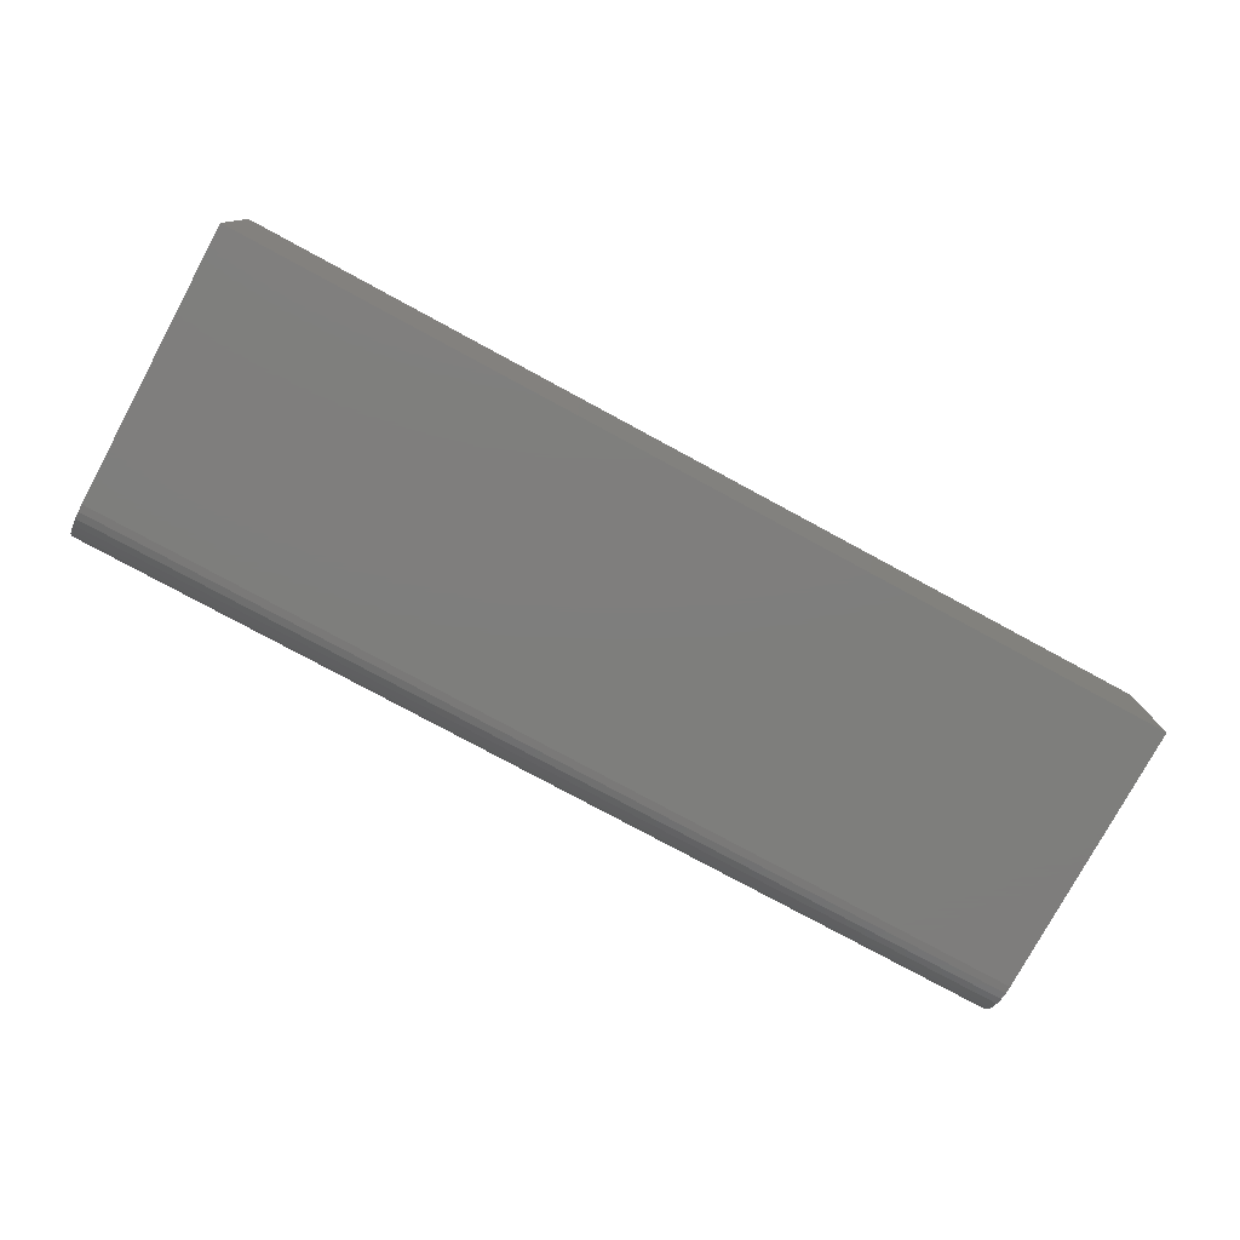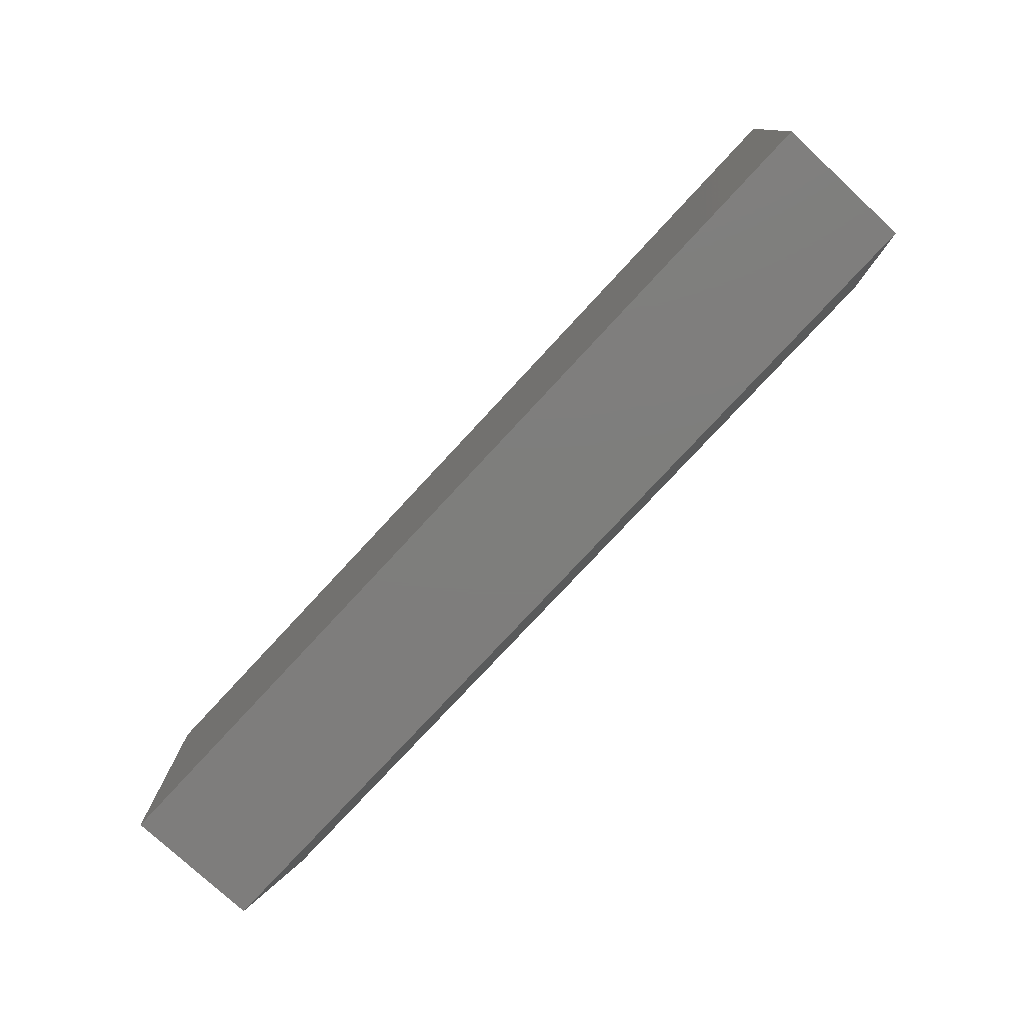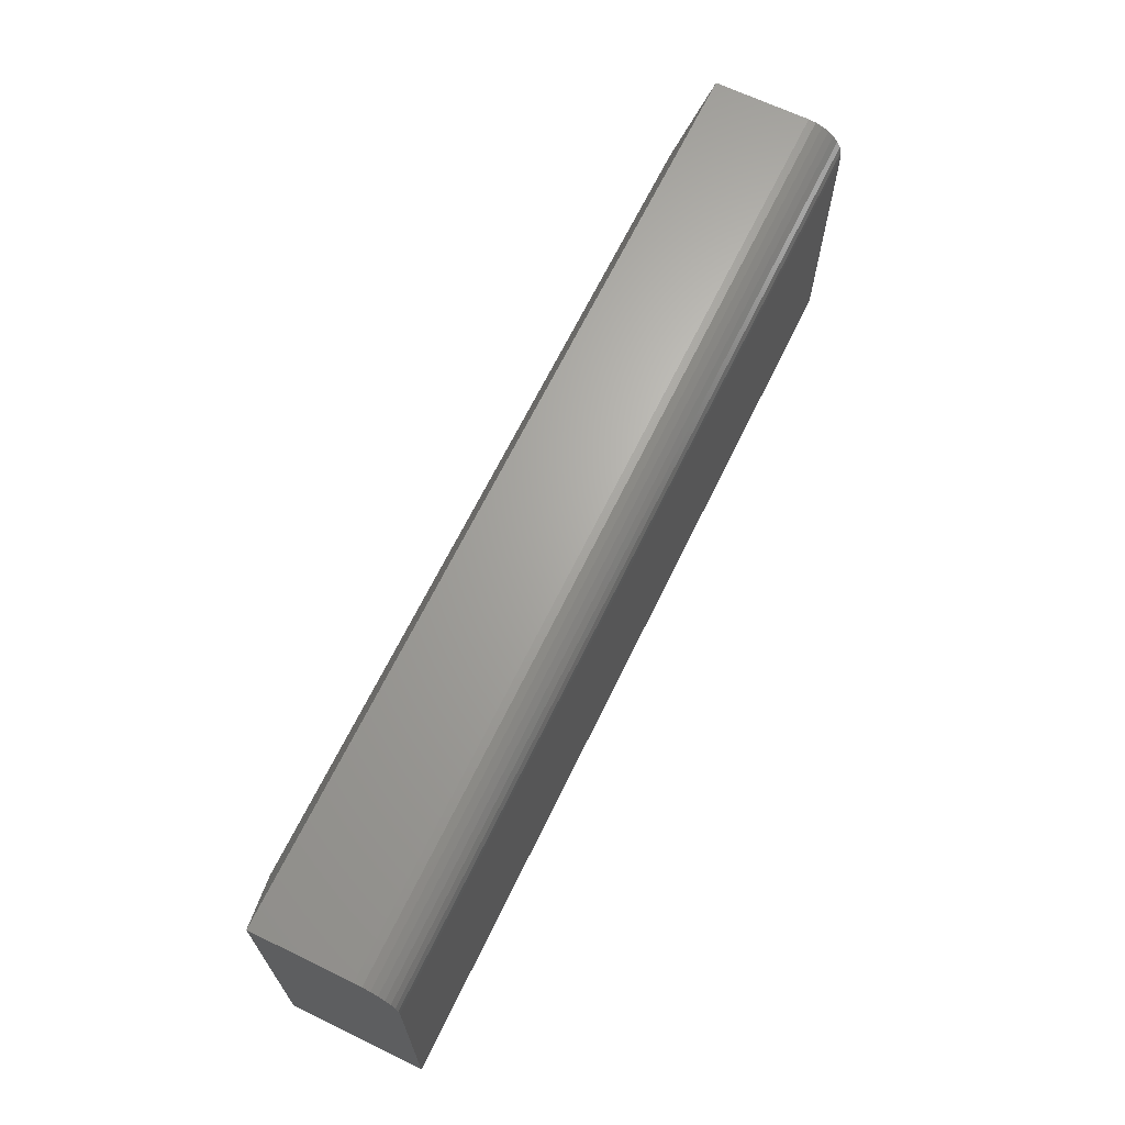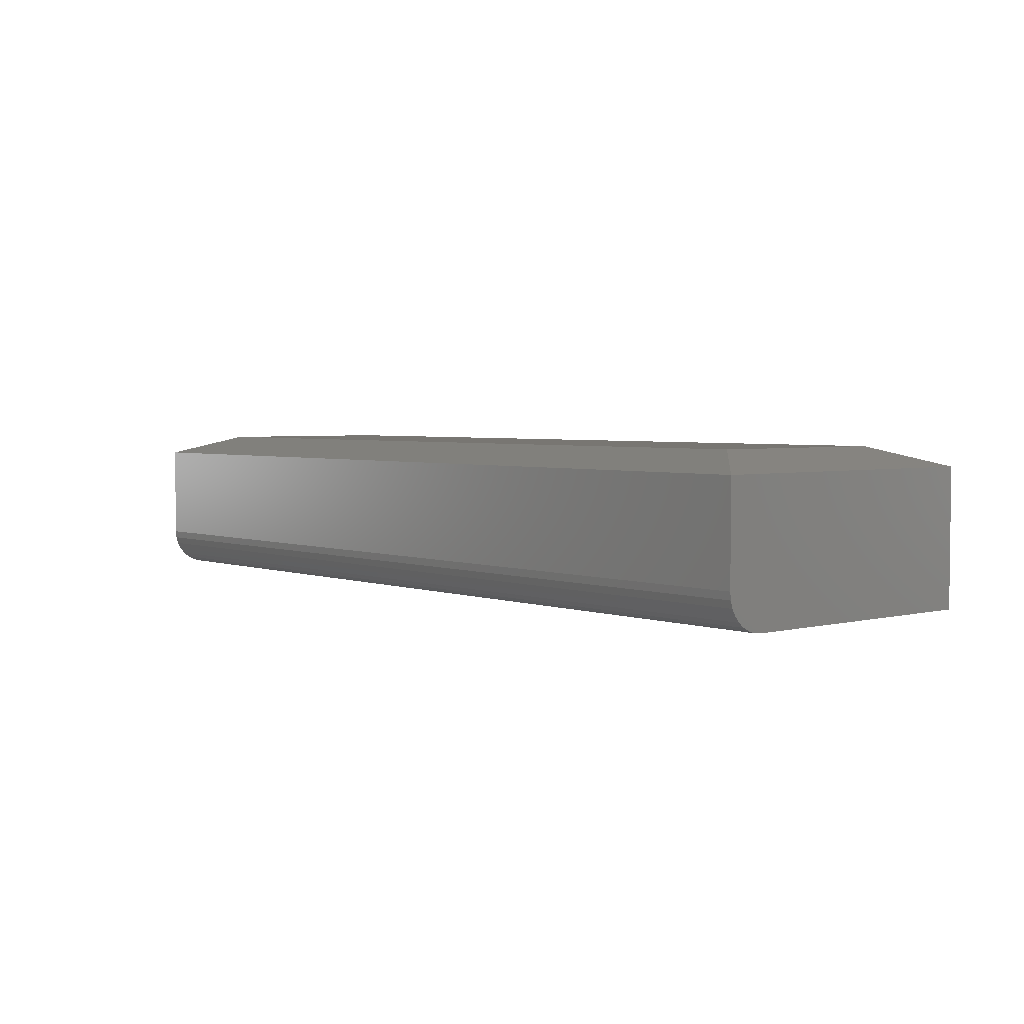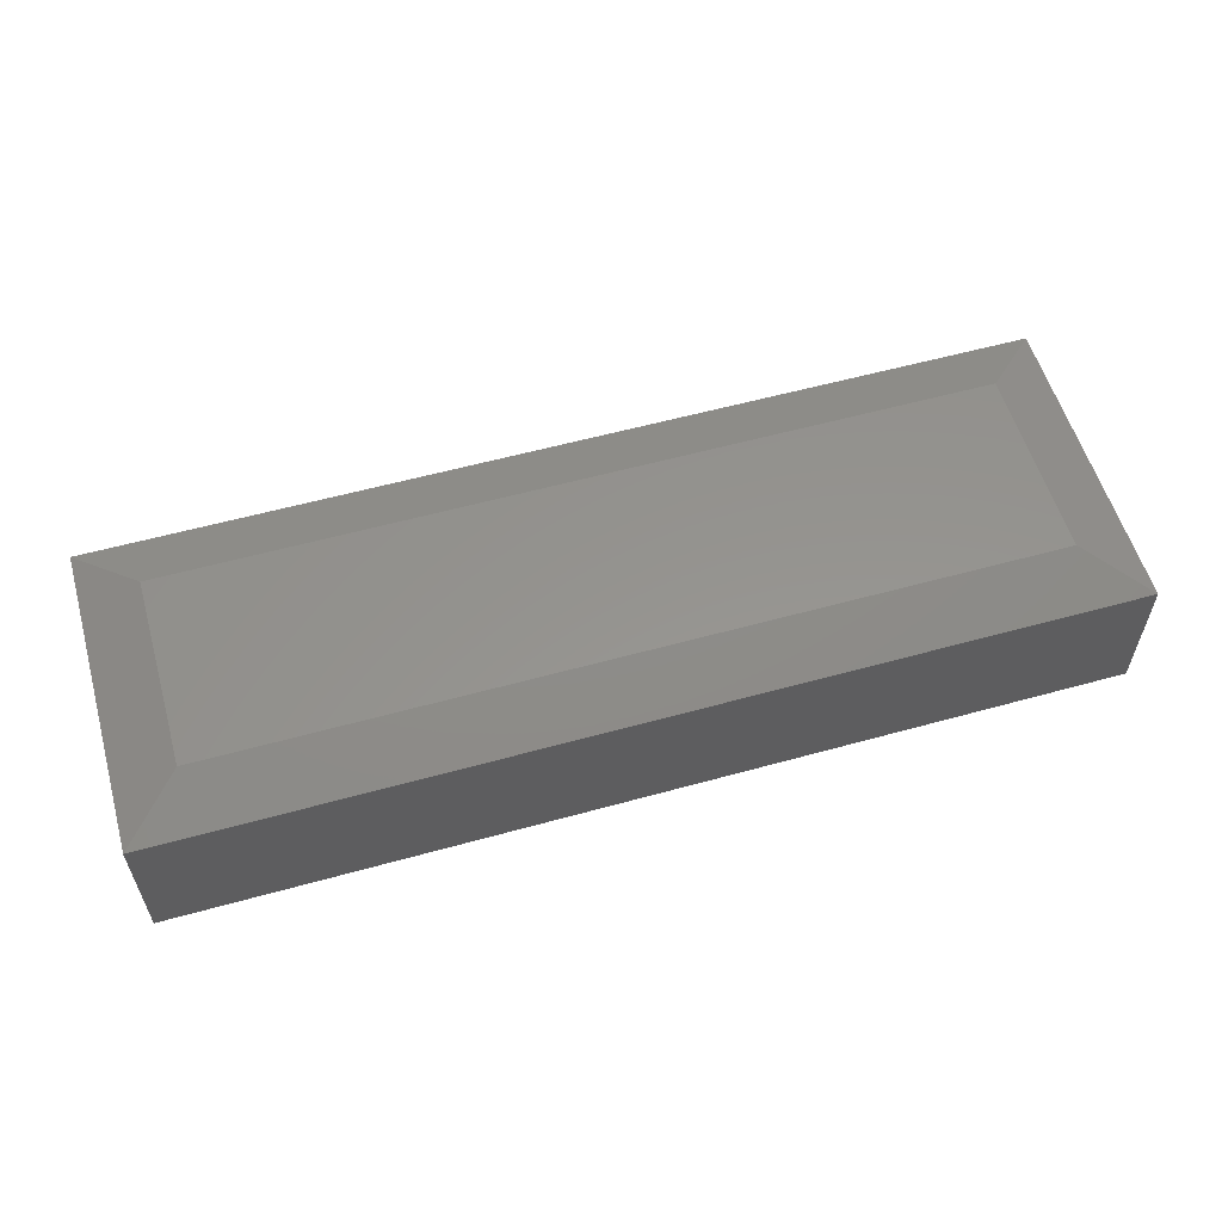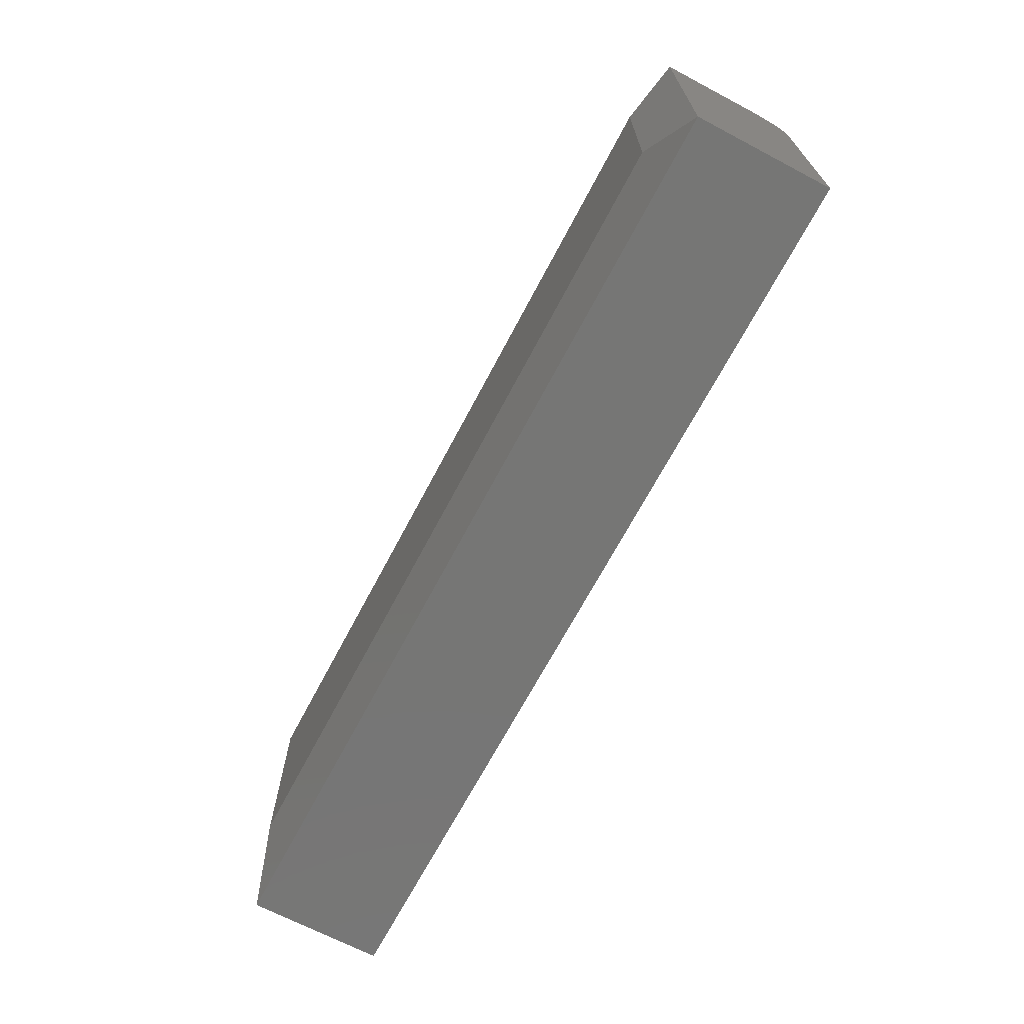
<metadata>
{"format":"stl","ext":"stl","renderer":"f3d","projection":"perspective","resolution":1024,"background":"white","views":[{"elev":-77.9,"azim":151.6,"up":"+Y"},{"elev":-77.6,"azim":47.2,"up":"+Z"},{"elev":66.4,"azim":-64.1,"up":"+Z"},{"elev":3.5,"azim":49.5,"up":"+Y"},{"elev":57.1,"azim":163.9,"up":"+Y"},{"elev":-68.3,"azim":-117.8,"up":"+Z"}]}
</metadata>
<code>
# stl→obj: 28 verts, 52 faces
v -0.75 -0.05469 0.125
v -0.375 -0.05469 0.125
v -0.75 -0.01497 0.125
v -0.375 -0.01497 0.125
v -0.75 -0.07031 0.1094
v -0.75 -0.01497 0
v -0.75 -0.07031 0
v -0.75 -0.06574 0.1204
v -0.75 -0.06337 0.1224
v -0.75 -0.06067 0.1238
v -0.75 -0.05774 0.1247
v -0.75 -0.07001 0.1124
v -0.75 -0.06912 0.1154
v -0.75 -0.06768 0.1181
v -0.375 -0.05774 0.1247
v -0.375 -0.06067 0.1238
v -0.375 -0.06337 0.1224
v -0.375 -0.06574 0.1204
v -0.375 -0.06768 0.1181
v -0.375 -0.06912 0.1154
v -0.375 -0.07001 0.1124
v -0.375 -0.07031 0.1094
v -0.375 -0.07031 0
v -0.375 -0.01497 6.939e-18
v -0.3984 -0.007155 0.1016
v -0.3984 -0.007155 0.02344
v -0.7266 -0.007155 0.1016
v -0.7266 -0.007155 0.02344
f 1 2 3
f 3 2 4
f 5 6 7
f 8 9 10
f 8 10 11
f 8 11 1
f 3 6 5
f 3 5 12
f 3 12 13
f 3 13 14
f 3 14 8
f 3 8 1
f 2 15 16
f 4 2 16
f 4 16 17
f 4 17 18
f 4 18 19
f 4 19 20
f 4 20 21
f 4 21 22
f 4 22 23
f 4 23 24
f 5 7 22
f 22 7 23
f 5 22 12
f 12 22 21
f 12 21 13
f 13 21 20
f 13 20 14
f 14 20 19
f 14 19 8
f 8 19 18
f 8 18 9
f 9 18 17
f 9 17 10
f 10 17 16
f 10 16 11
f 11 16 15
f 11 15 1
f 1 15 2
f 7 6 23
f 23 6 24
f 25 26 27
f 27 26 28
f 4 24 25
f 25 24 26
f 6 28 24
f 24 28 26
f 6 3 28
f 28 3 27
f 3 4 27
f 27 4 25

</code>
